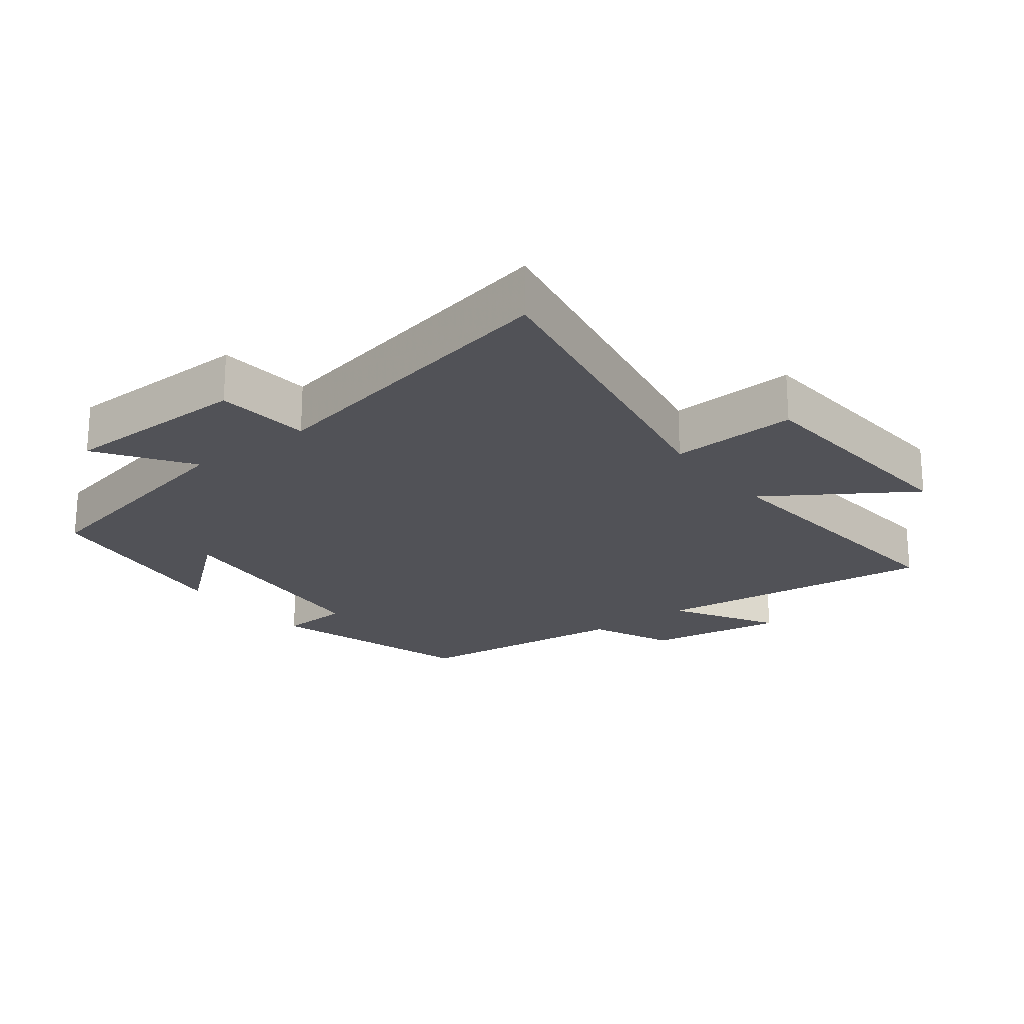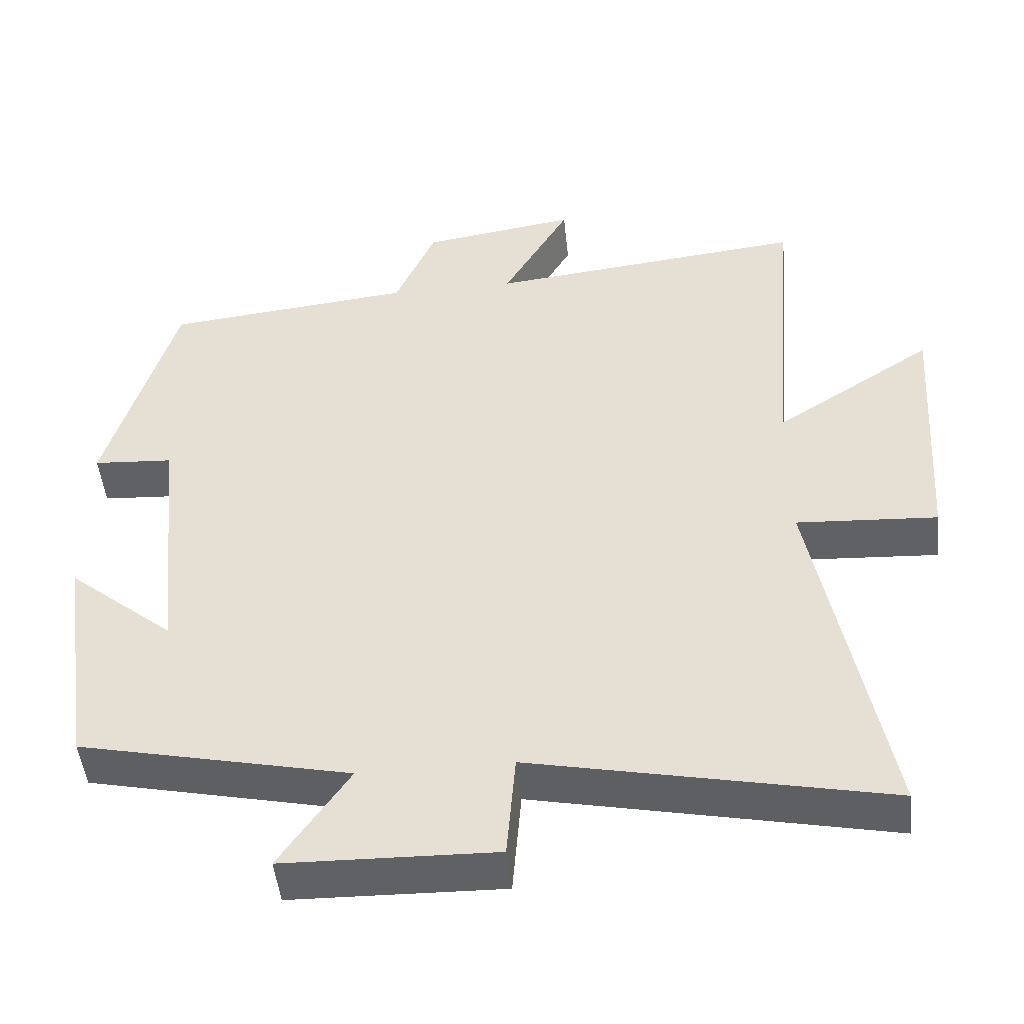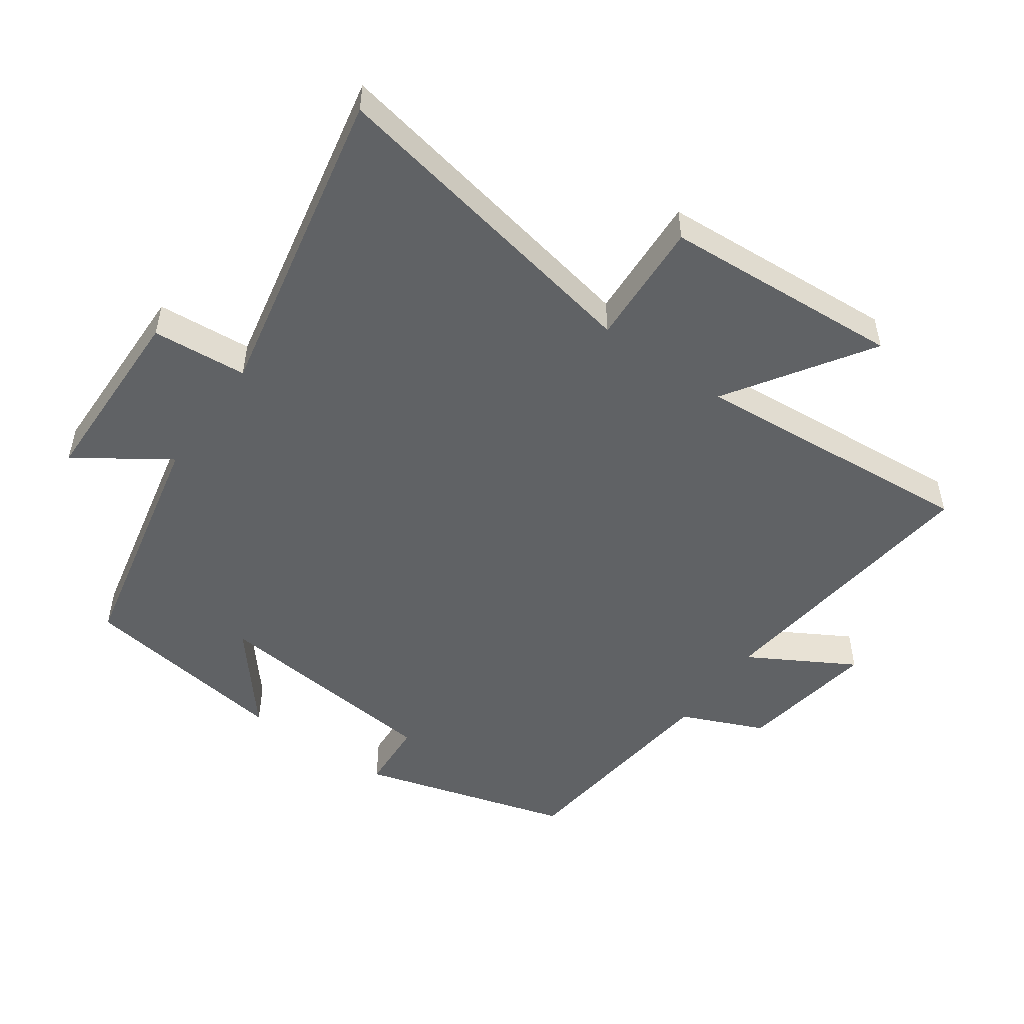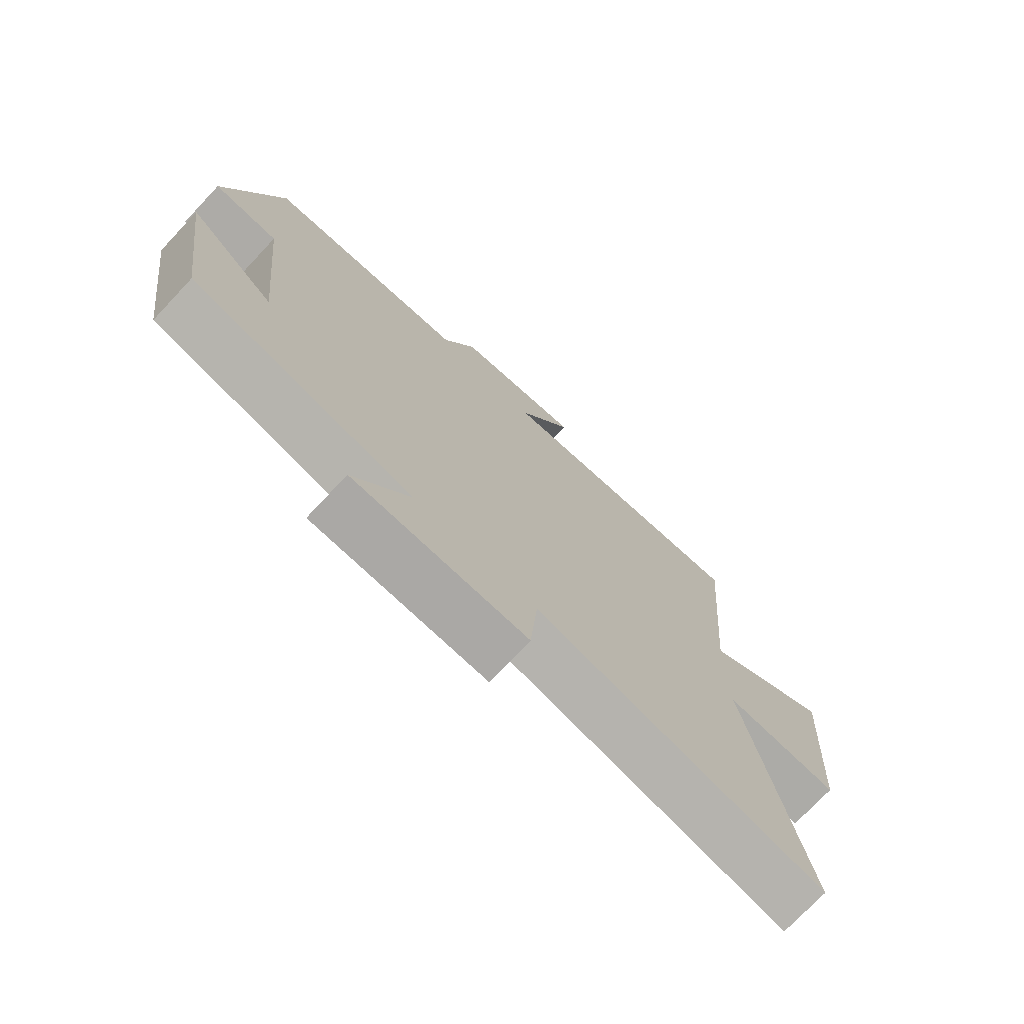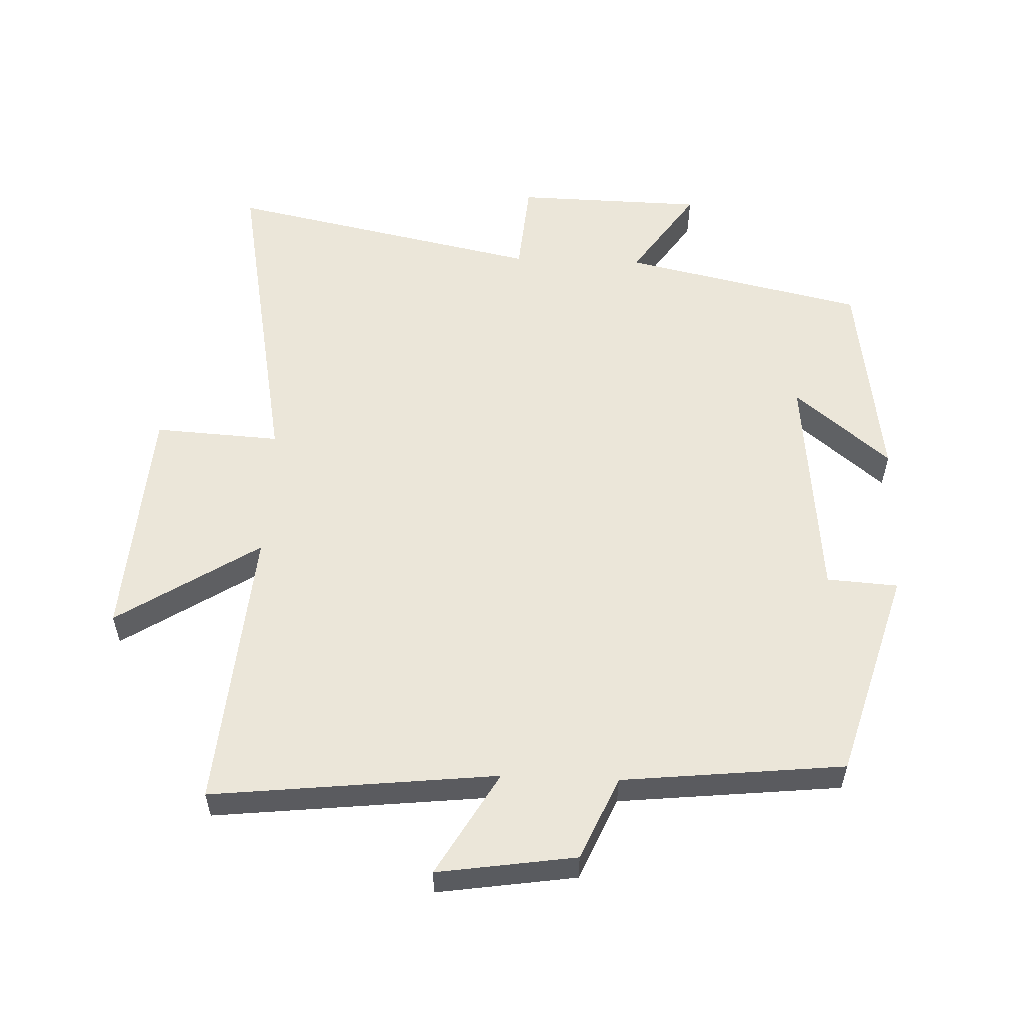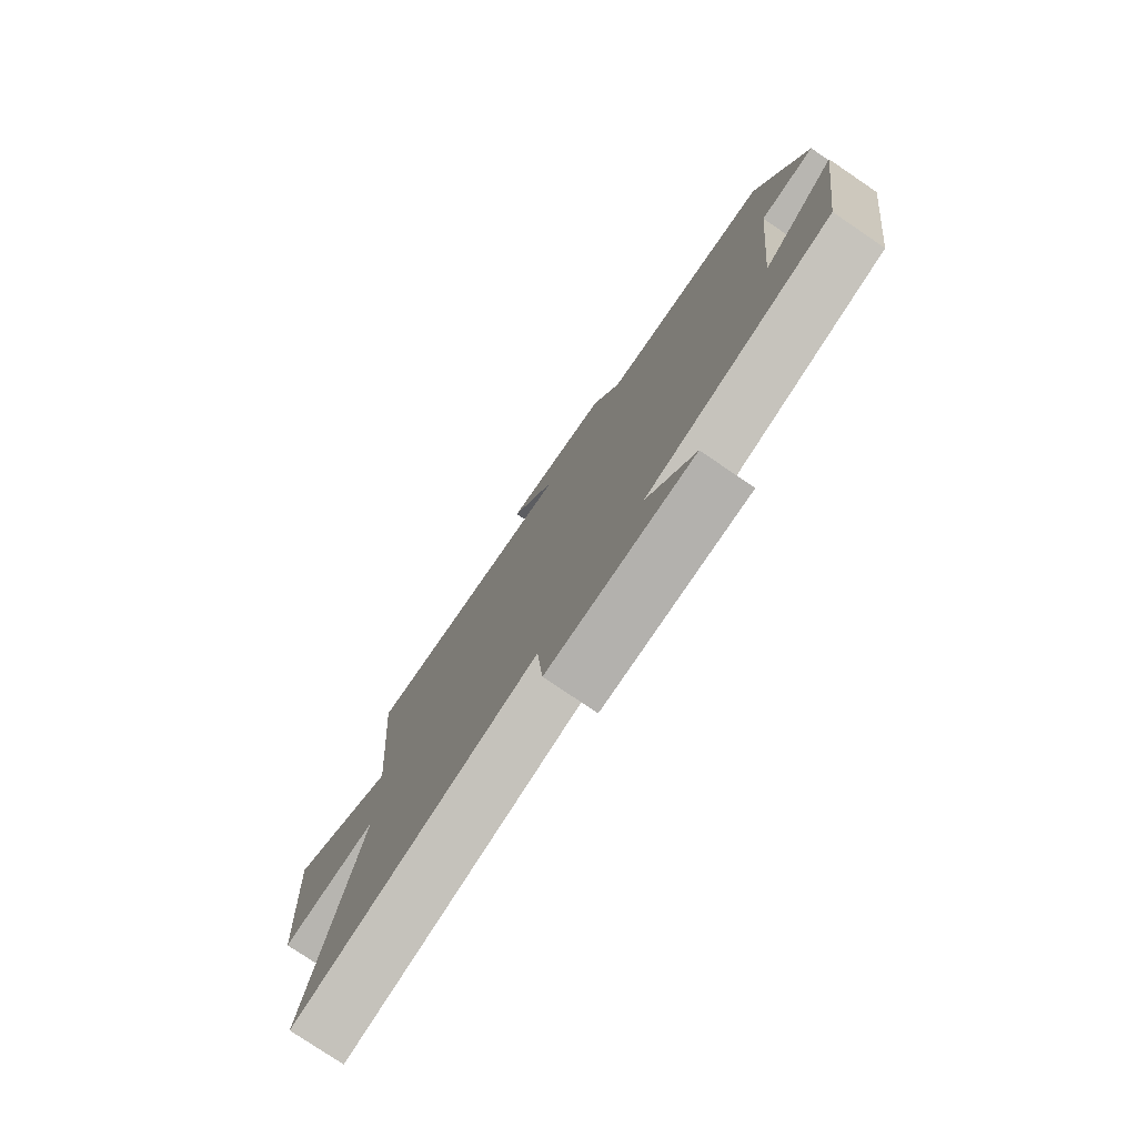
<metadata>
{"format":"obj","ext":"obj","renderer":"f3d","projection":"perspective","resolution":1024,"background":"white","views":[{"elev":-21.4,"azim":-142.4,"up":"+Y"},{"elev":-48.0,"azim":-174.1,"up":"+Z"},{"elev":-50.5,"azim":-125.5,"up":"+Y"},{"elev":-74.4,"azim":136.7,"up":"+Z"},{"elev":56.0,"azim":2.3,"up":"+Y"},{"elev":-78.1,"azim":55.9,"up":"+Z"}]}
</metadata>
<code>
v -0.595 0.07 -0.599
v -0.5 0.07 -0.098
v -0.691 0.07 -0.109
v -0.715 0.07 0.253
v -0.5 0.07 0.114
v -0.536 0.07 0.548
v -0.104 0.07 0.5
v -0.195 0.07 0.658
v 0.015 0.07 0.626
v 0.07 0.07 0.5
v 0.407 0.07 0.464
v 0.5 0.07 0.145
v 0.392 0.07 0.138
v 0.356 0.07 -0.218
v 0.5 0.07 -0.099
v 0.454 0.07 -0.42
v 0.088 0.07 -0.5
v 0.182 0.07 -0.638
v -0.104 0.07 -0.644
v -0.116 0.07 -0.5
v -0.595 0 -0.599
v -0.5 0 -0.098
v -0.691 0 -0.109
v -0.715 0 0.253
v -0.5 0 0.114
v -0.536 0 0.548
v -0.104 0 0.5
v -0.195 0 0.658
v 0.015 0 0.626
v 0.07 0 0.5
v 0.407 0 0.464
v 0.5 0 0.145
v 0.392 0 0.138
v 0.356 0 -0.218
v 0.5 0 -0.099
v 0.454 0 -0.42
v 0.088 0 -0.5
v 0.182 0 -0.638
v -0.104 0 -0.644
v -0.116 0 -0.5
f 17 18 19 20
f 16 17 20
f 14 15 16
f 14 16 20
f 20 1 2
f 14 20 2
f 13 14 2
f 10 11 12 13
f 7 8 9 10
f 13 2 3
f 10 13 3
f 7 10 3
f 5 6 7
f 3 4 5
f 3 5 7
f 40 39 38 37
f 40 37 36
f 36 35 34
f 40 36 34
f 22 21 40
f 22 40 34
f 22 34 33
f 33 32 31 30
f 30 29 28 27
f 23 22 33
f 23 33 30
f 23 30 27
f 27 26 25
f 25 24 23
f 27 25 23
f 1 21 22 2
f 2 22 23 3
f 3 23 24 4
f 4 24 25 5
f 5 25 26 6
f 6 26 27 7
f 7 27 28 8
f 8 28 29 9
f 9 29 30 10
f 10 30 31 11
f 11 31 32 12
f 12 32 33 13
f 13 33 34 14
f 14 34 35 15
f 15 35 36 16
f 16 36 37 17
f 17 37 38 18
f 18 38 39 19
f 19 39 40 20
f 20 40 21 1

</code>
